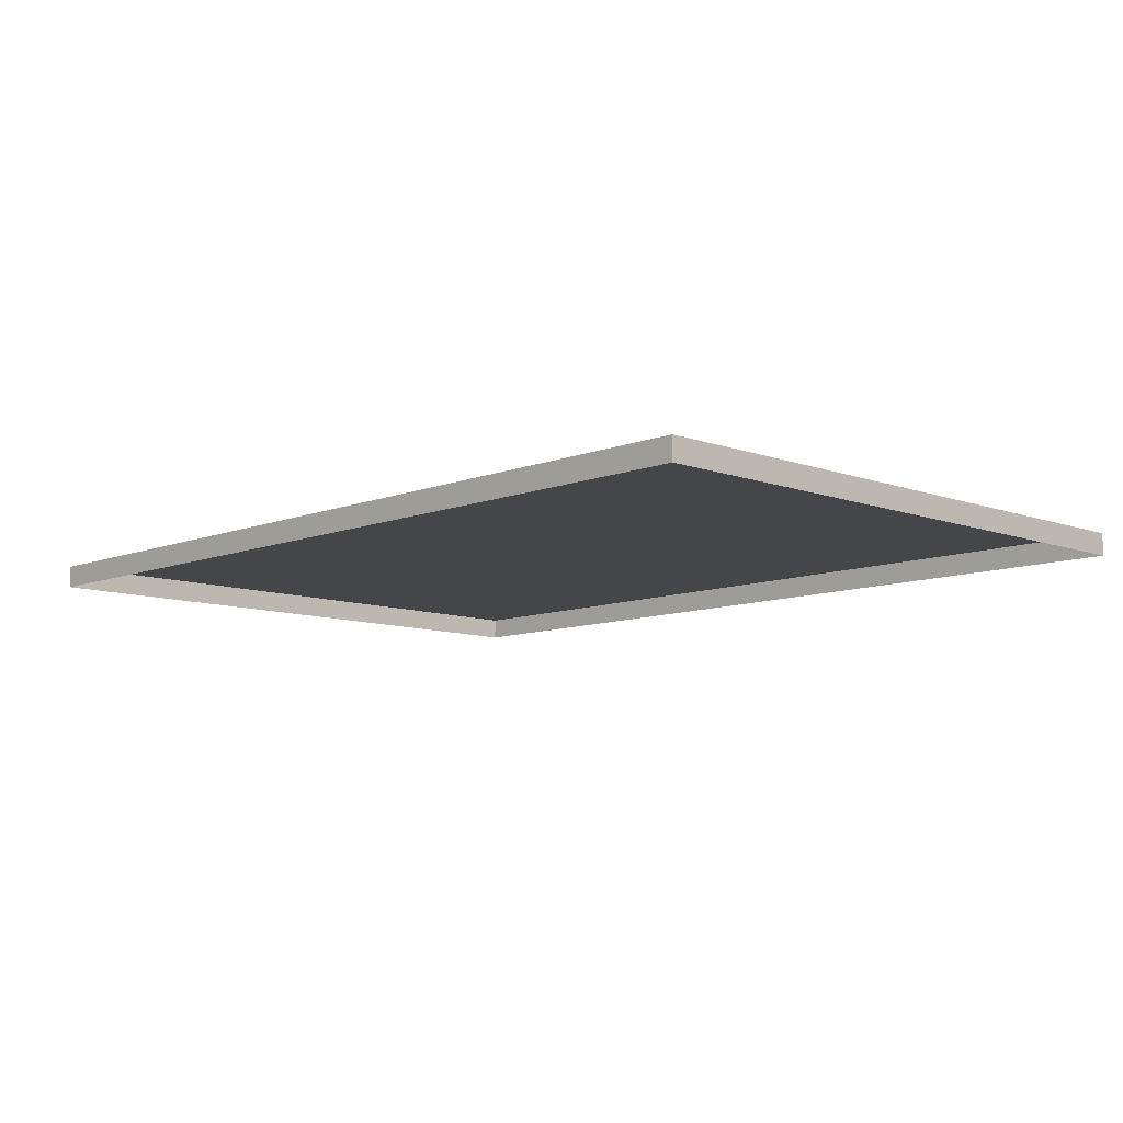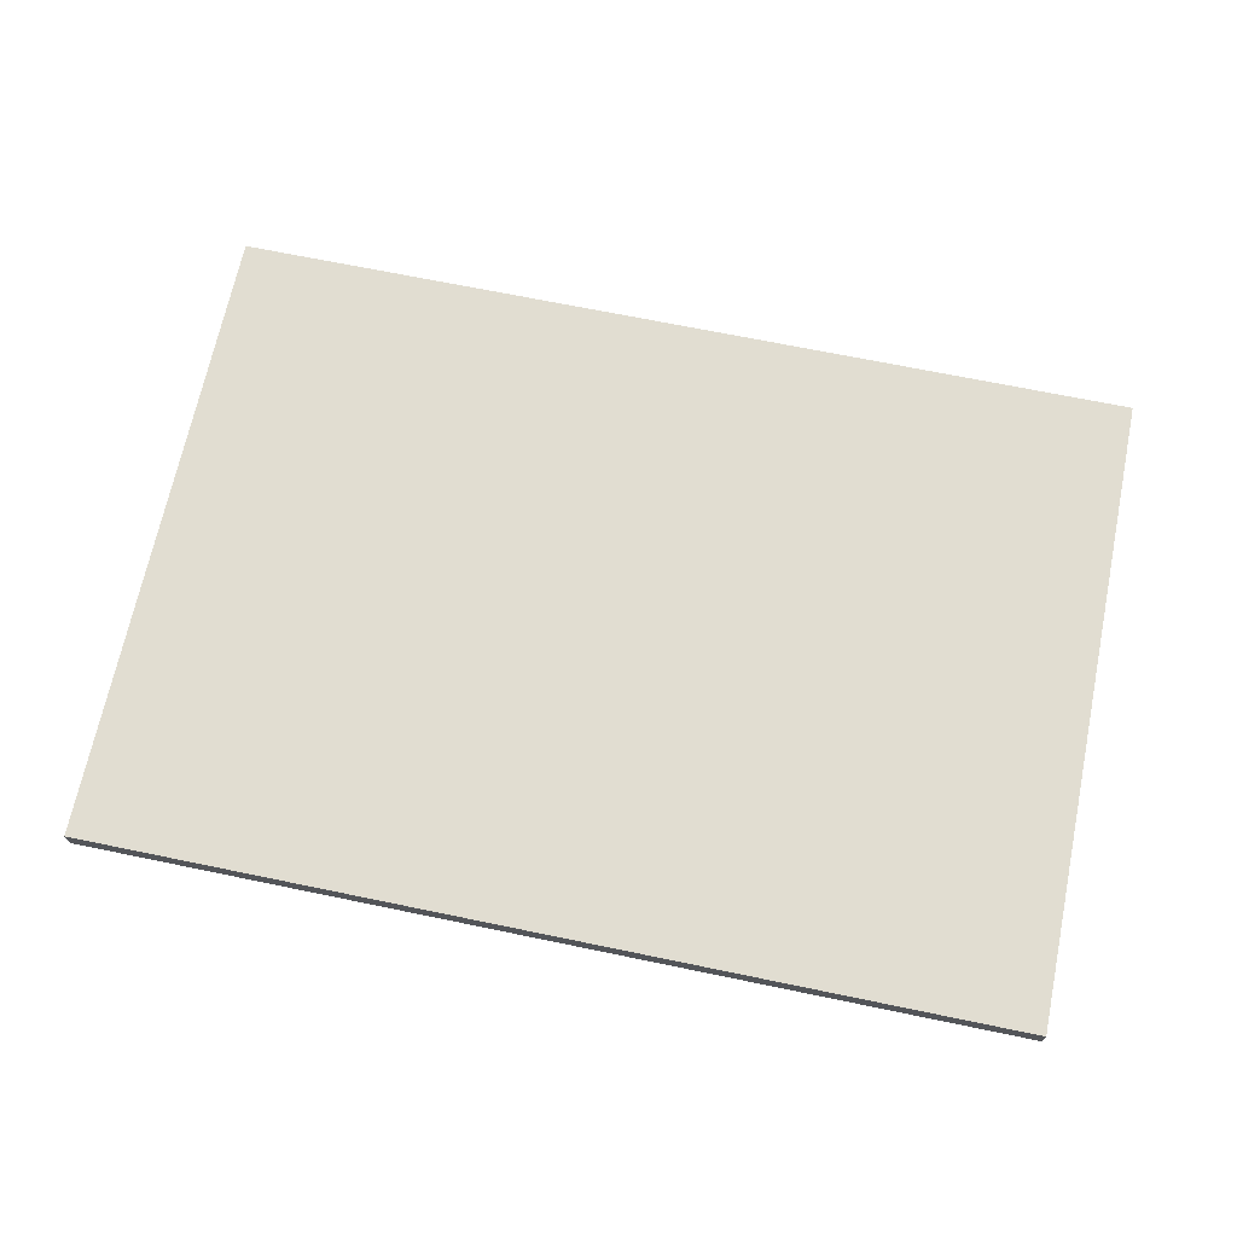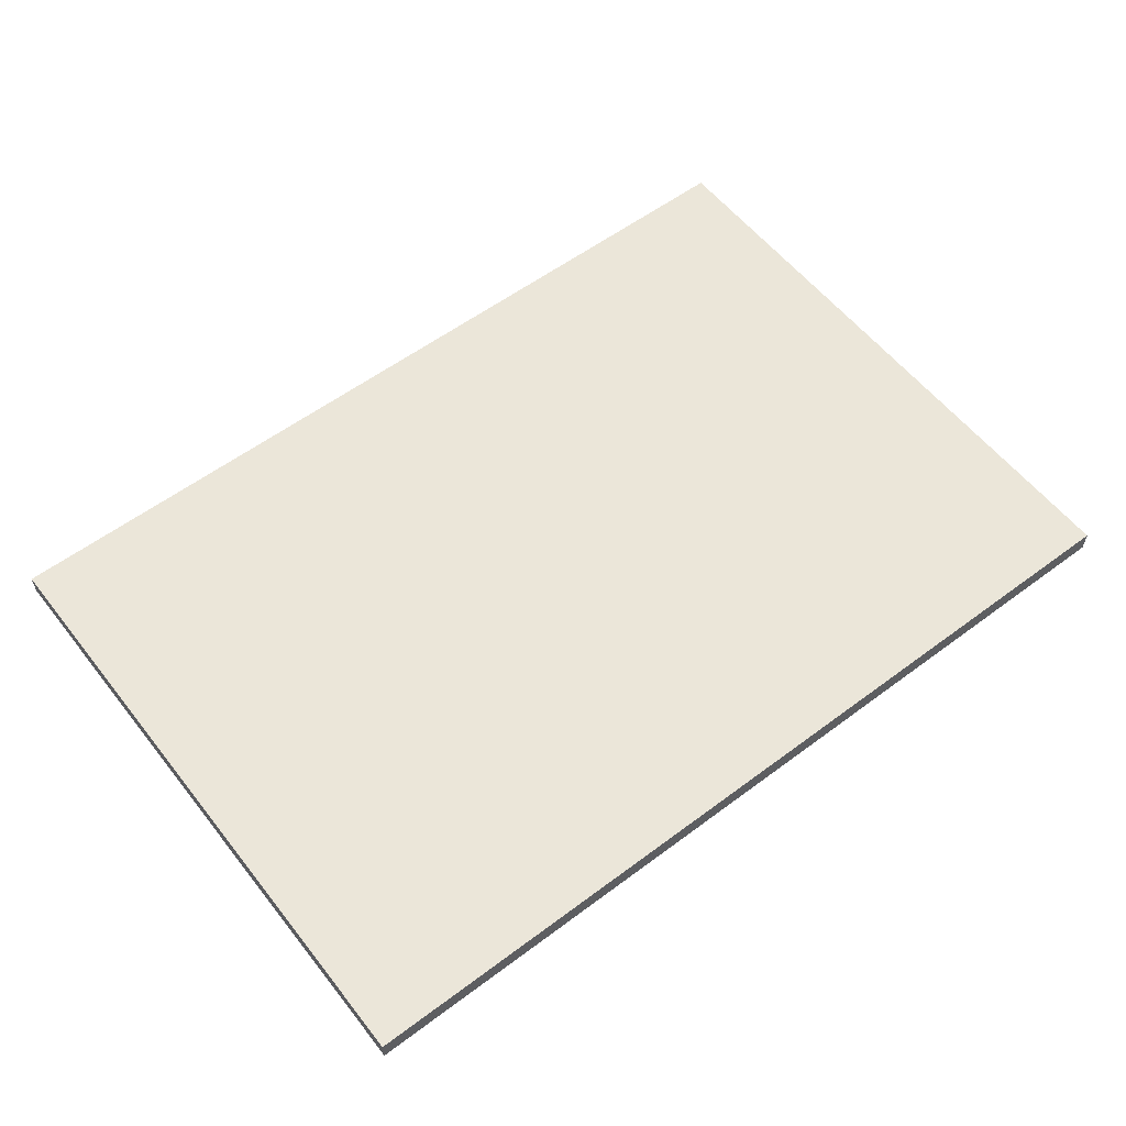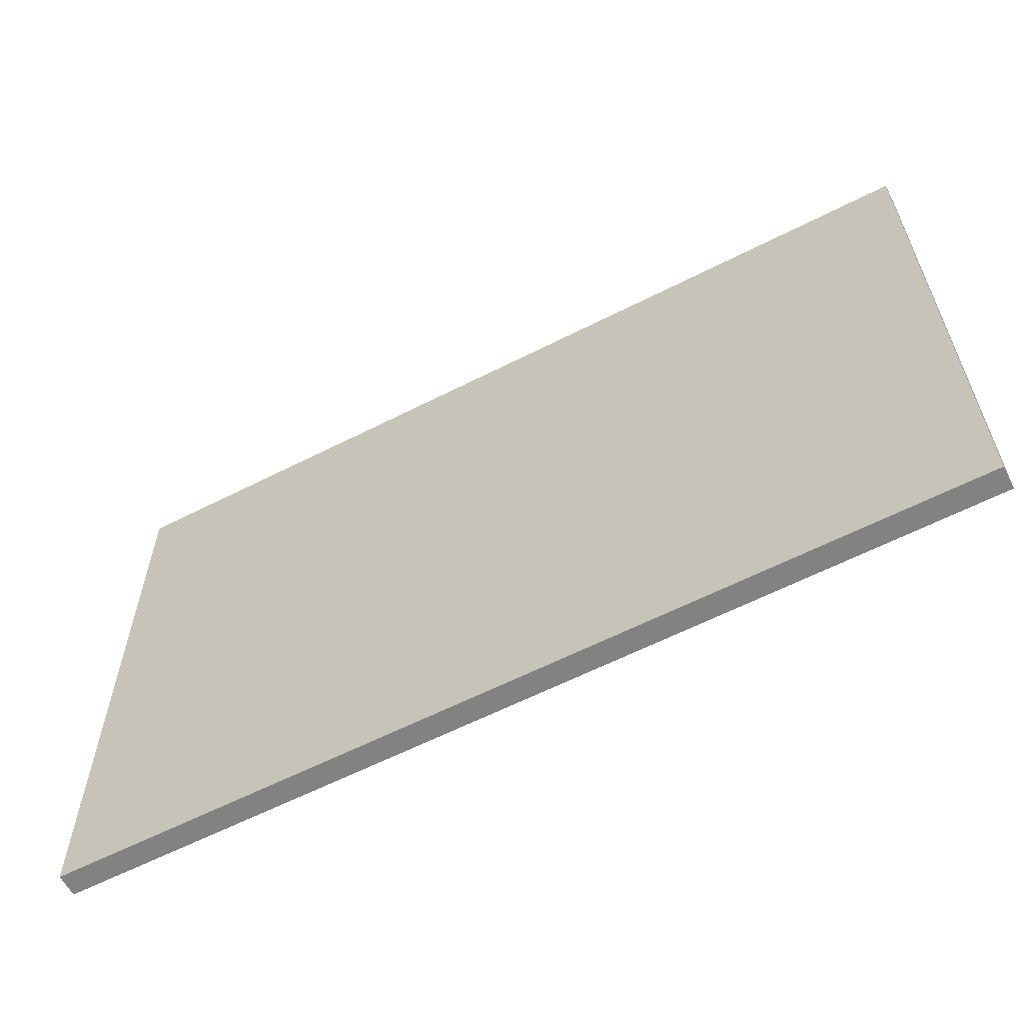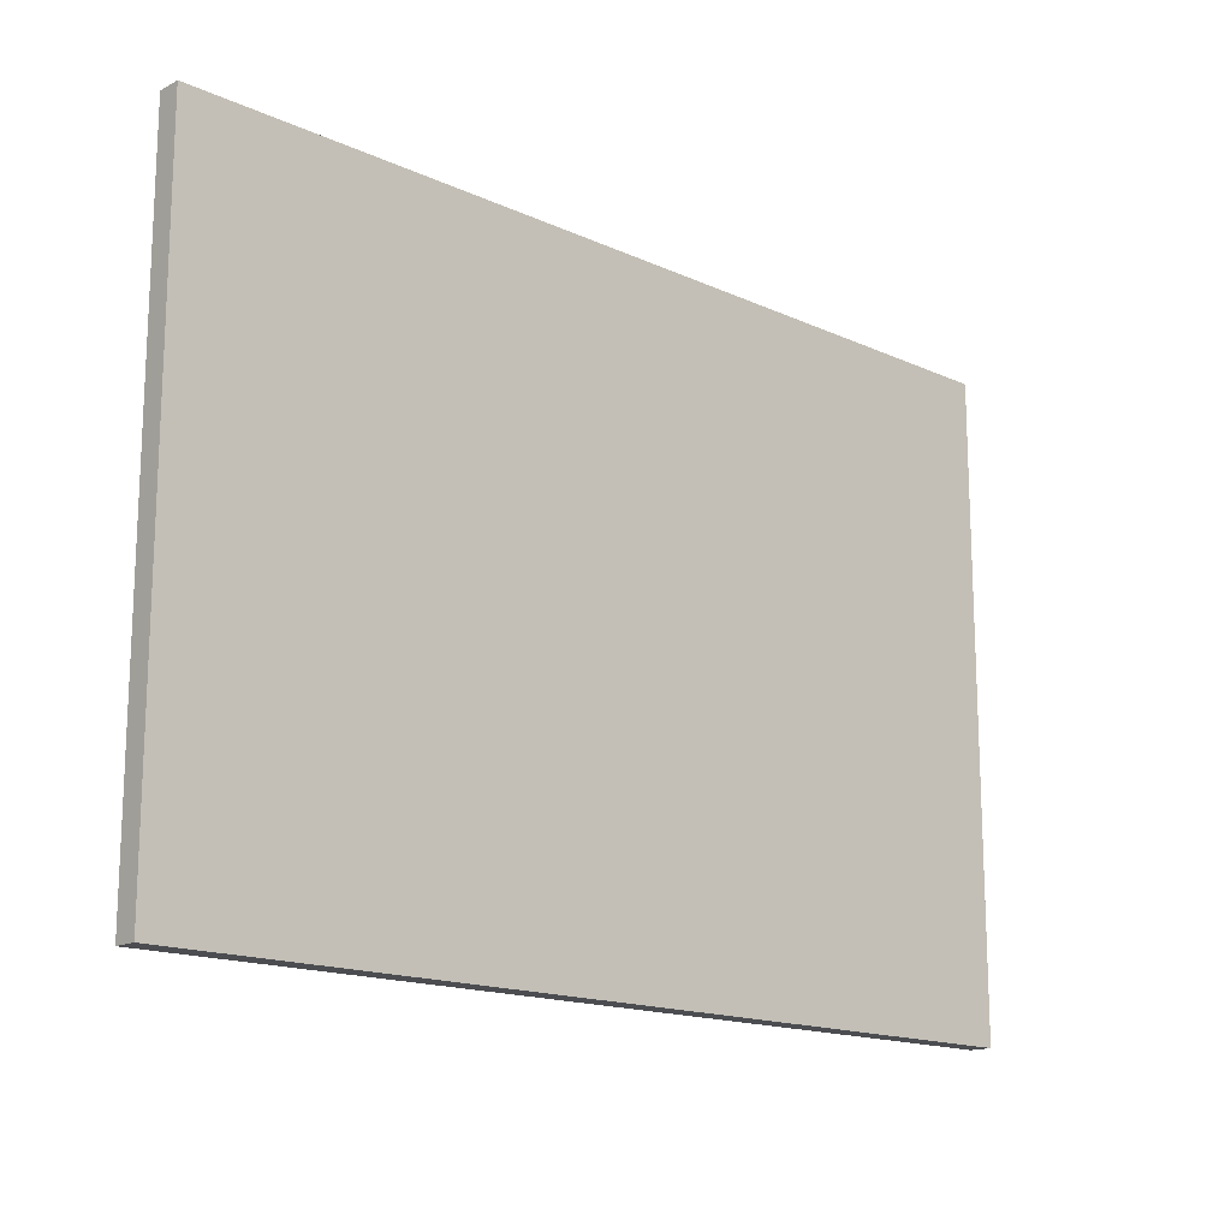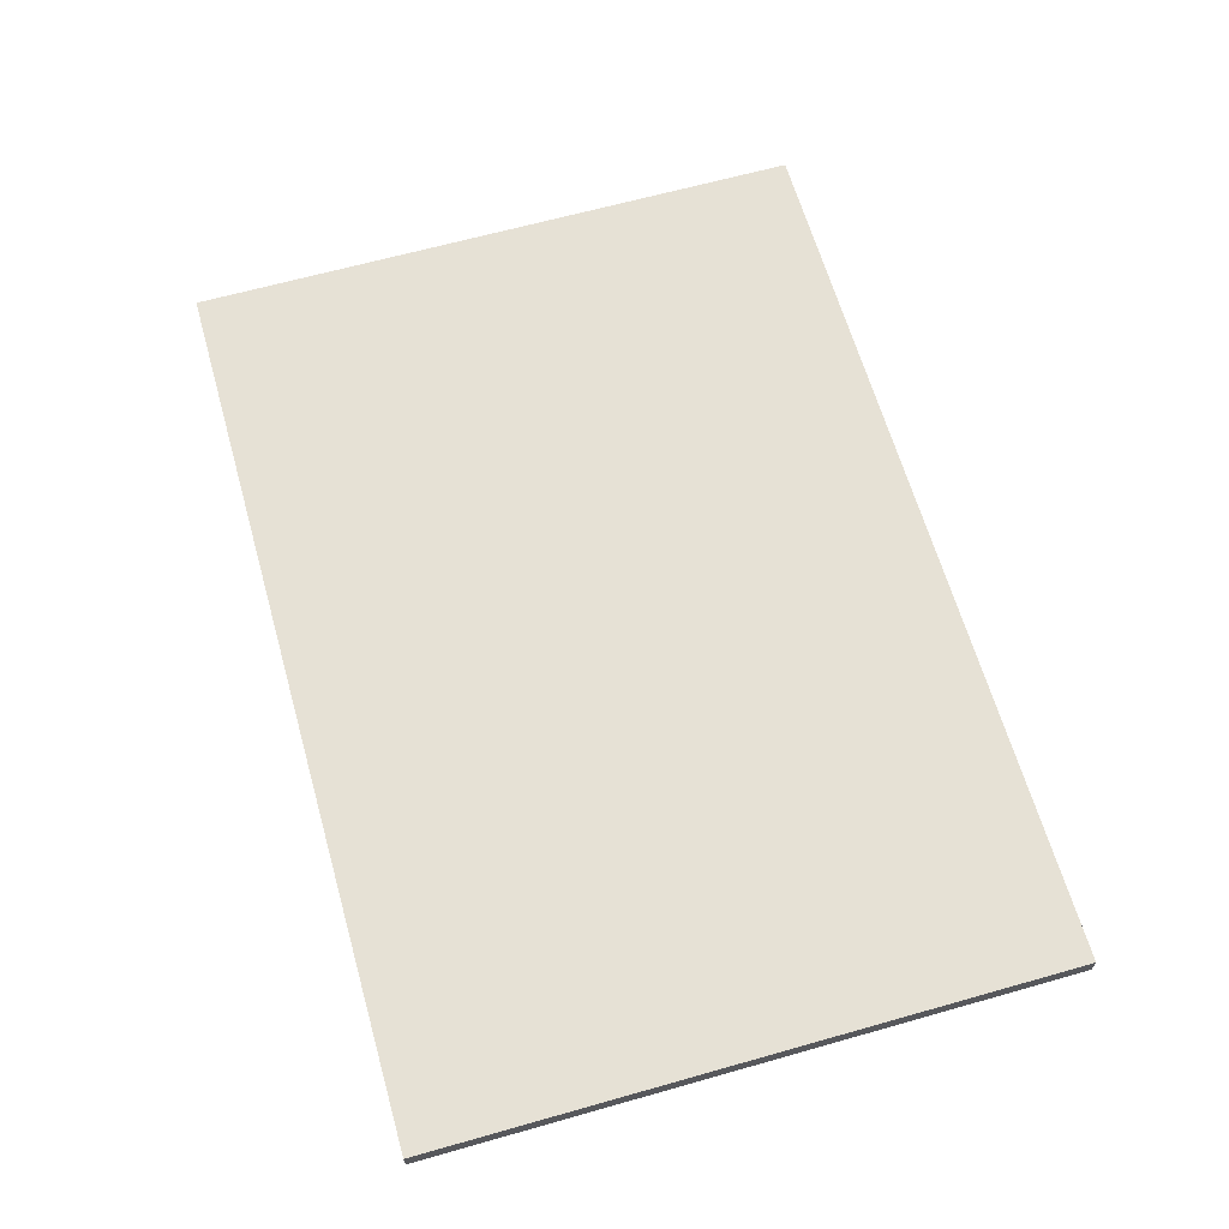
<metadata>
{"format":"obj","ext":"obj","renderer":"f3d","projection":"perspective","resolution":1024,"background":"white","views":[{"elev":-9.4,"azim":-134.1,"up":"+Y"},{"elev":68.7,"azim":11.7,"up":"+Y"},{"elev":57.4,"azim":-37.8,"up":"+Y"},{"elev":-60.8,"azim":-152.5,"up":"+Z"},{"elev":-15.8,"azim":136.5,"up":"+Z"},{"elev":64.5,"azim":-105.9,"up":"+Y"}]}
</metadata>
<code>
g Floor
v -1000 0 625
v -1000 50 625
v 1000 50 625
v 1000 0 625
v 1000 0 -775
v 1000 50 -775
v -1000 50 -775
v -1000 0 -775
v 1000 50 250
v 1000 50 -775
v 1000 0 -775
v 1000 0 250
v 1000 0 625
v 1000 50 625
v -1000 0 250
v -1000 0 -775
v -1000 50 -775
v -1000 50 250
v -1000 50 625
v -1000 0 625
v -1000 50 250
v -1000 50 -775
v 1000 50 -775
v 1000 50 250
v -1000 50 250
v 1000 50 250
v 1000 50 625
v -1000 50 625
g Floor_0
f 3 2 1
f 4 3 1
f 7 6 5
f 8 7 5
f 11 10 9
f 12 11 9
f 13 12 9
f 14 13 9
f 17 16 15
f 18 17 15
f 18 15 19
f 15 20 19
g Floor_1
f 23 22 21
f 24 23 21
f 27 26 25
f 28 27 25

</code>
